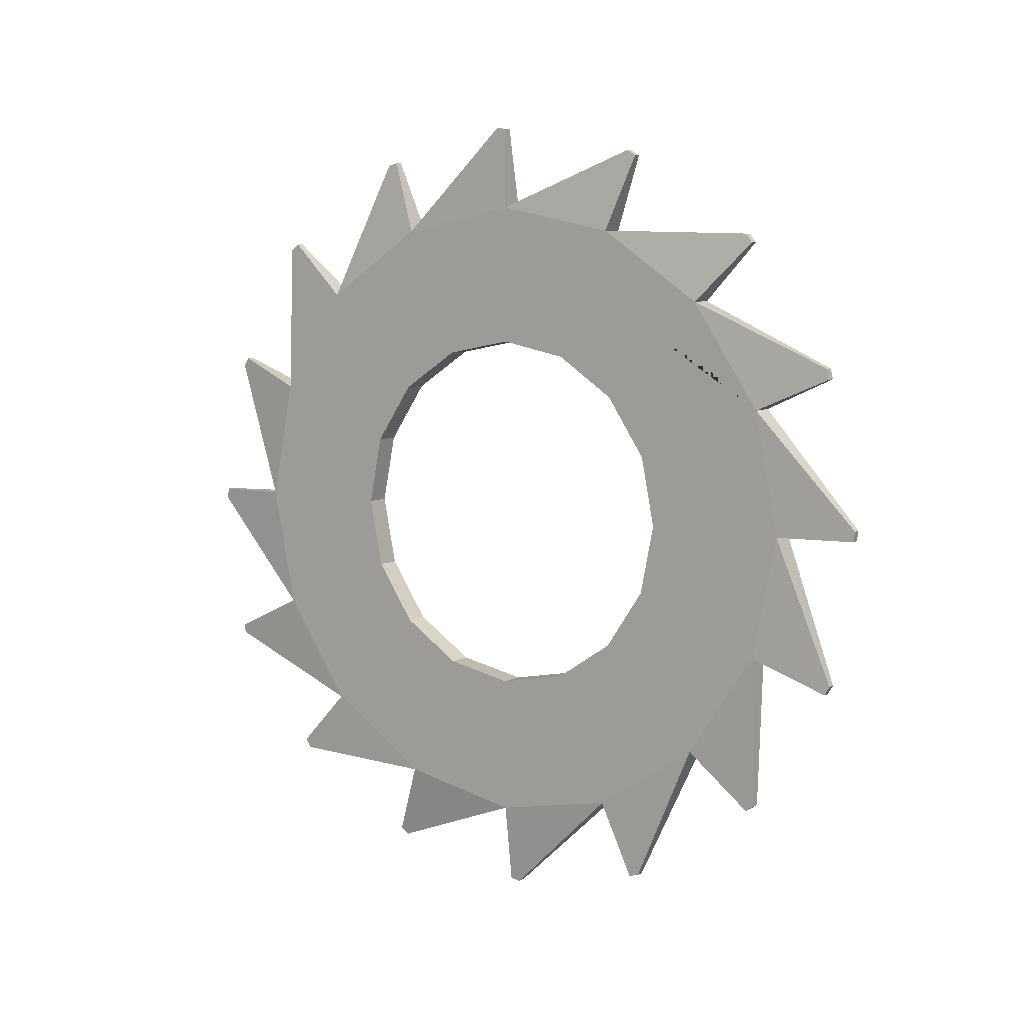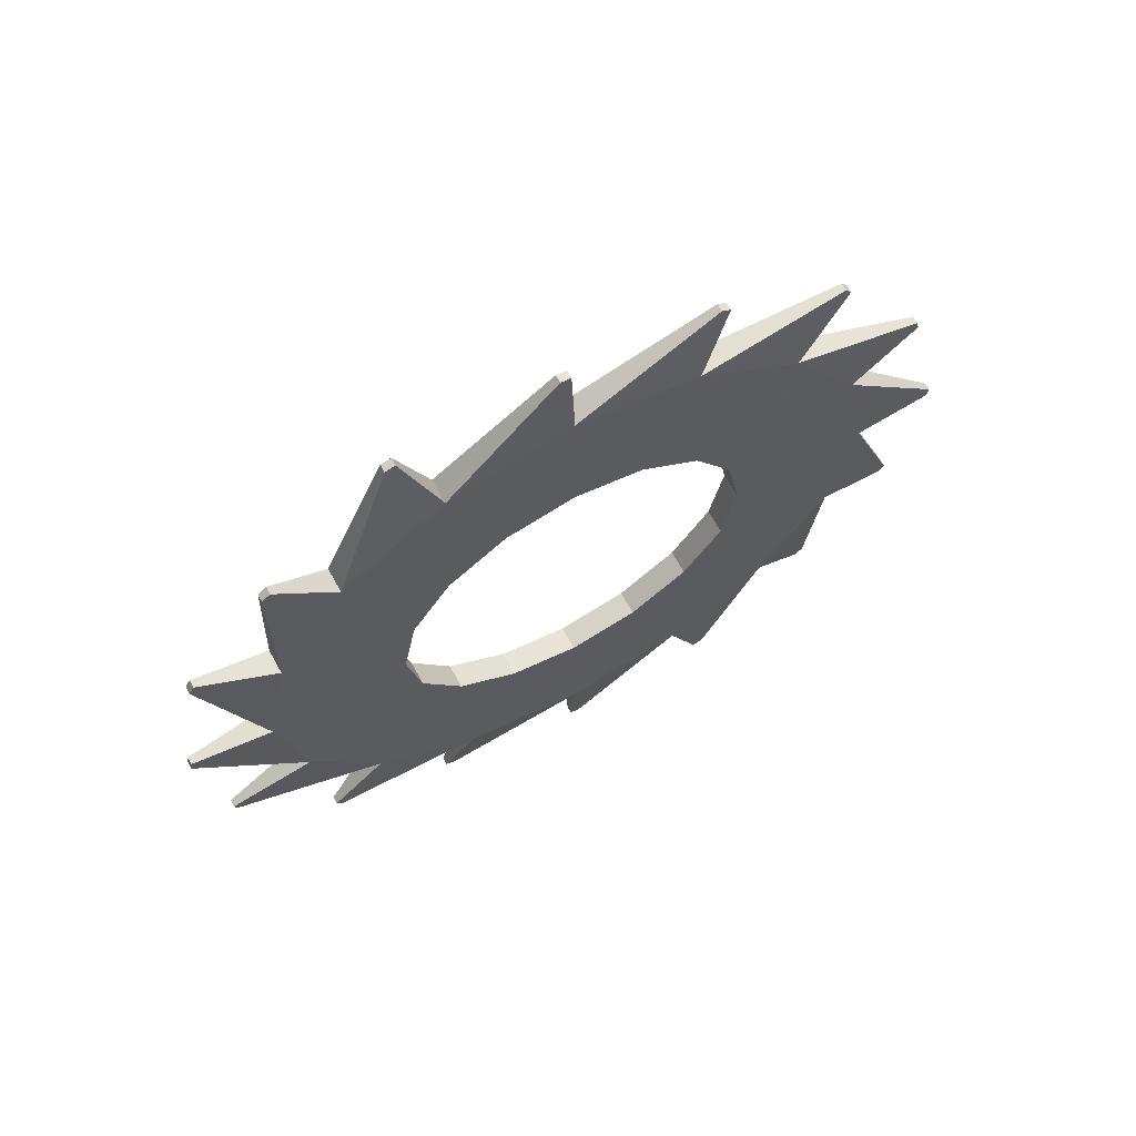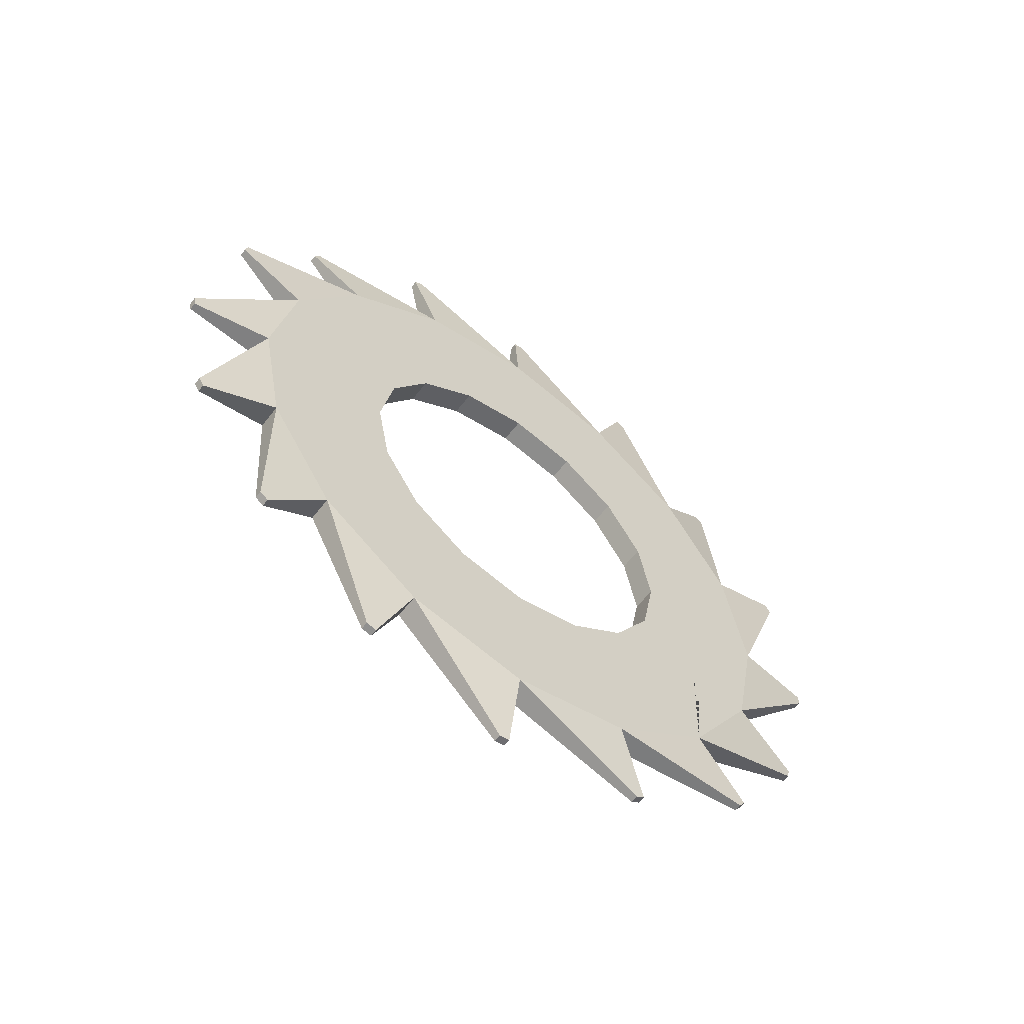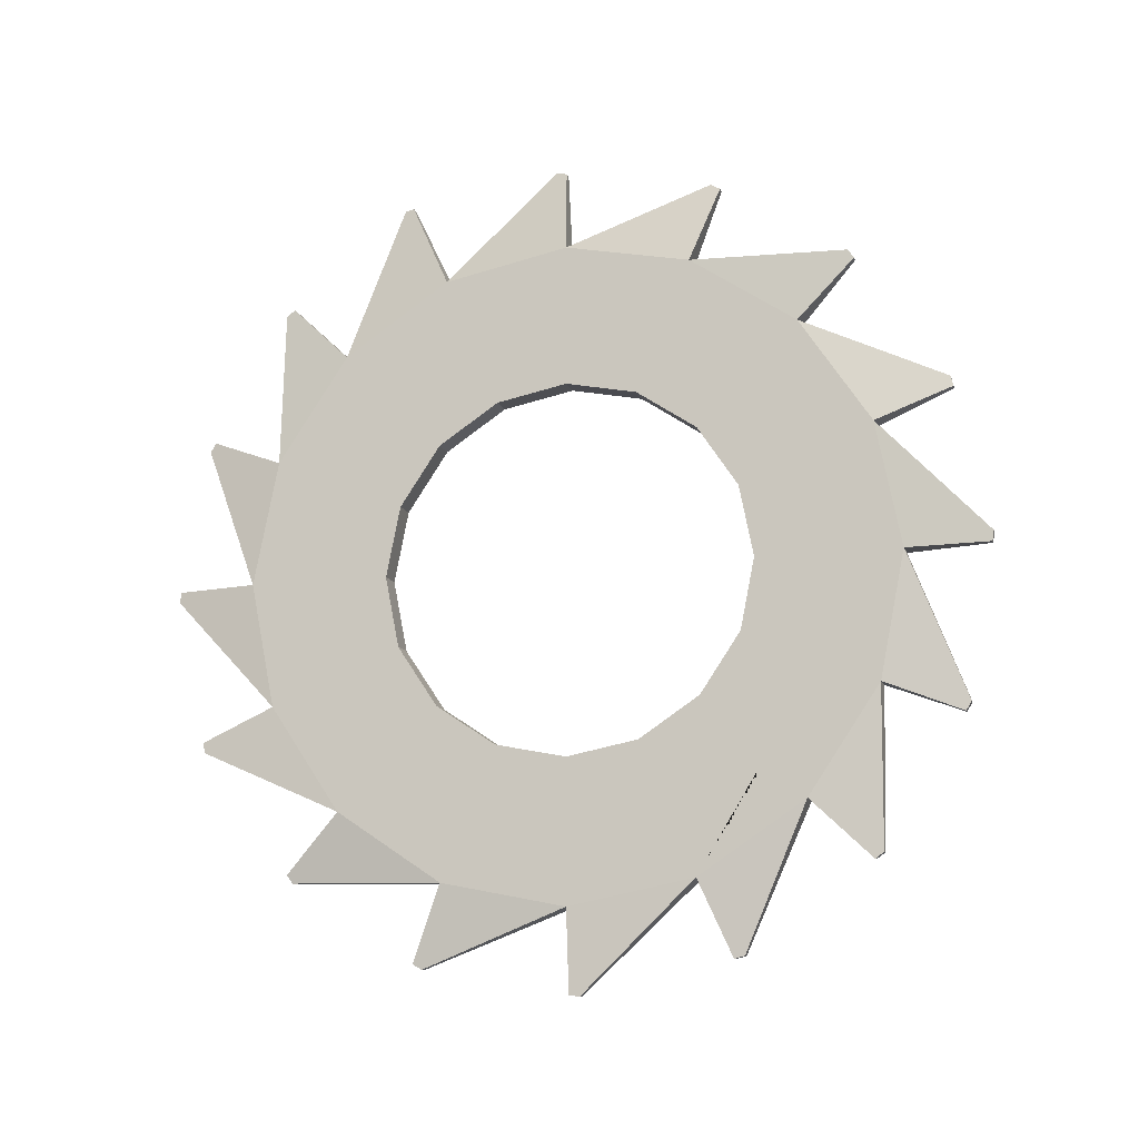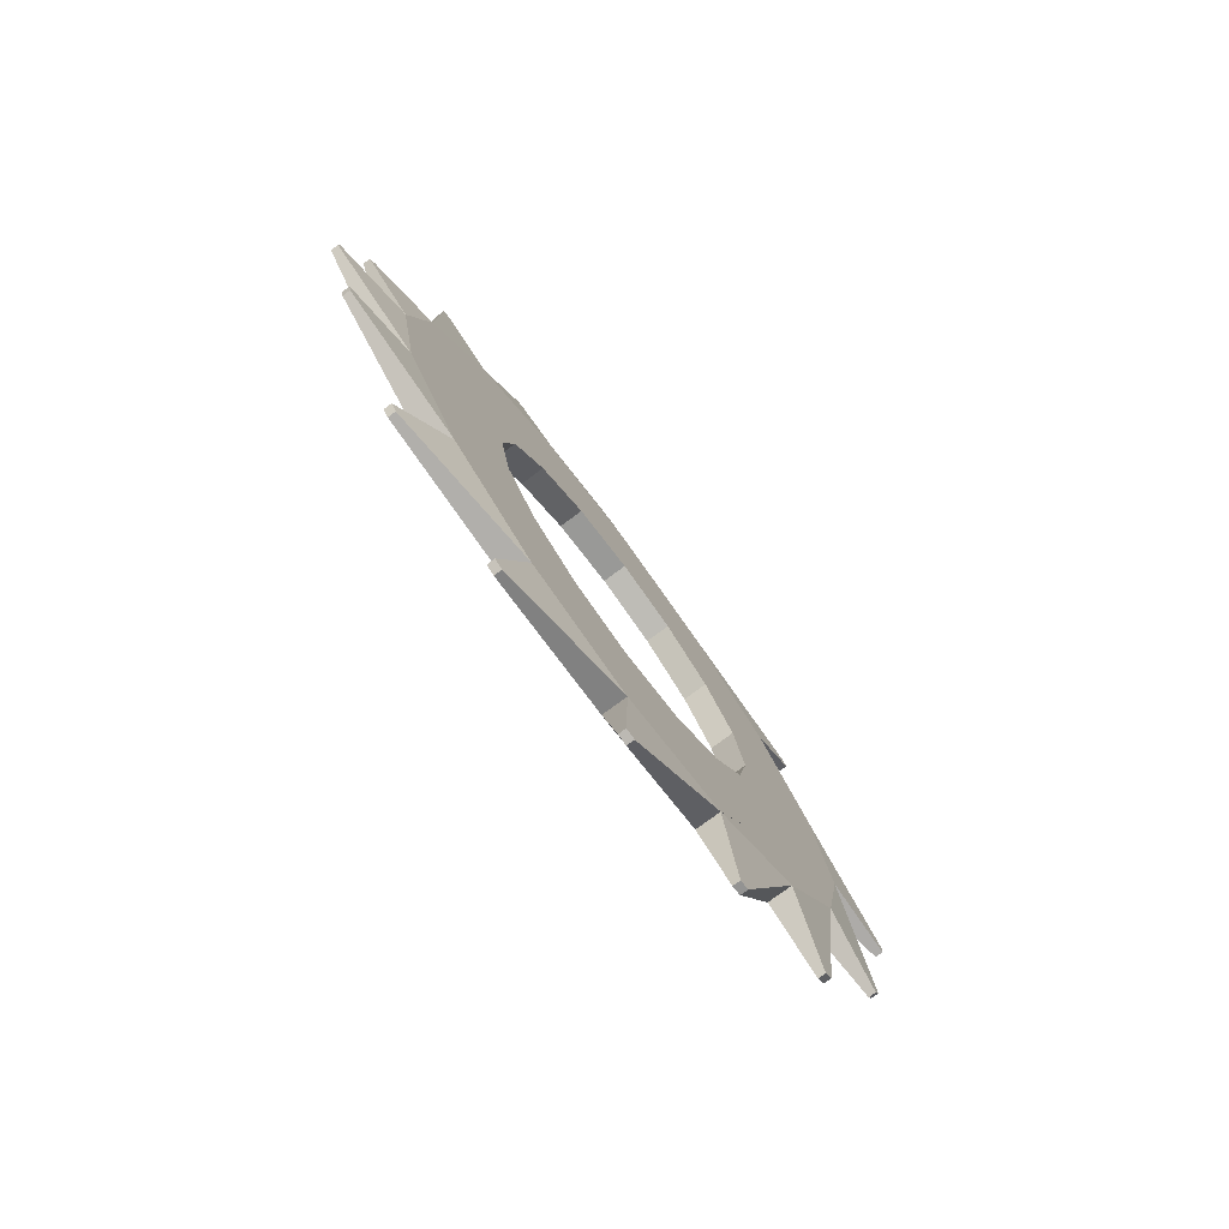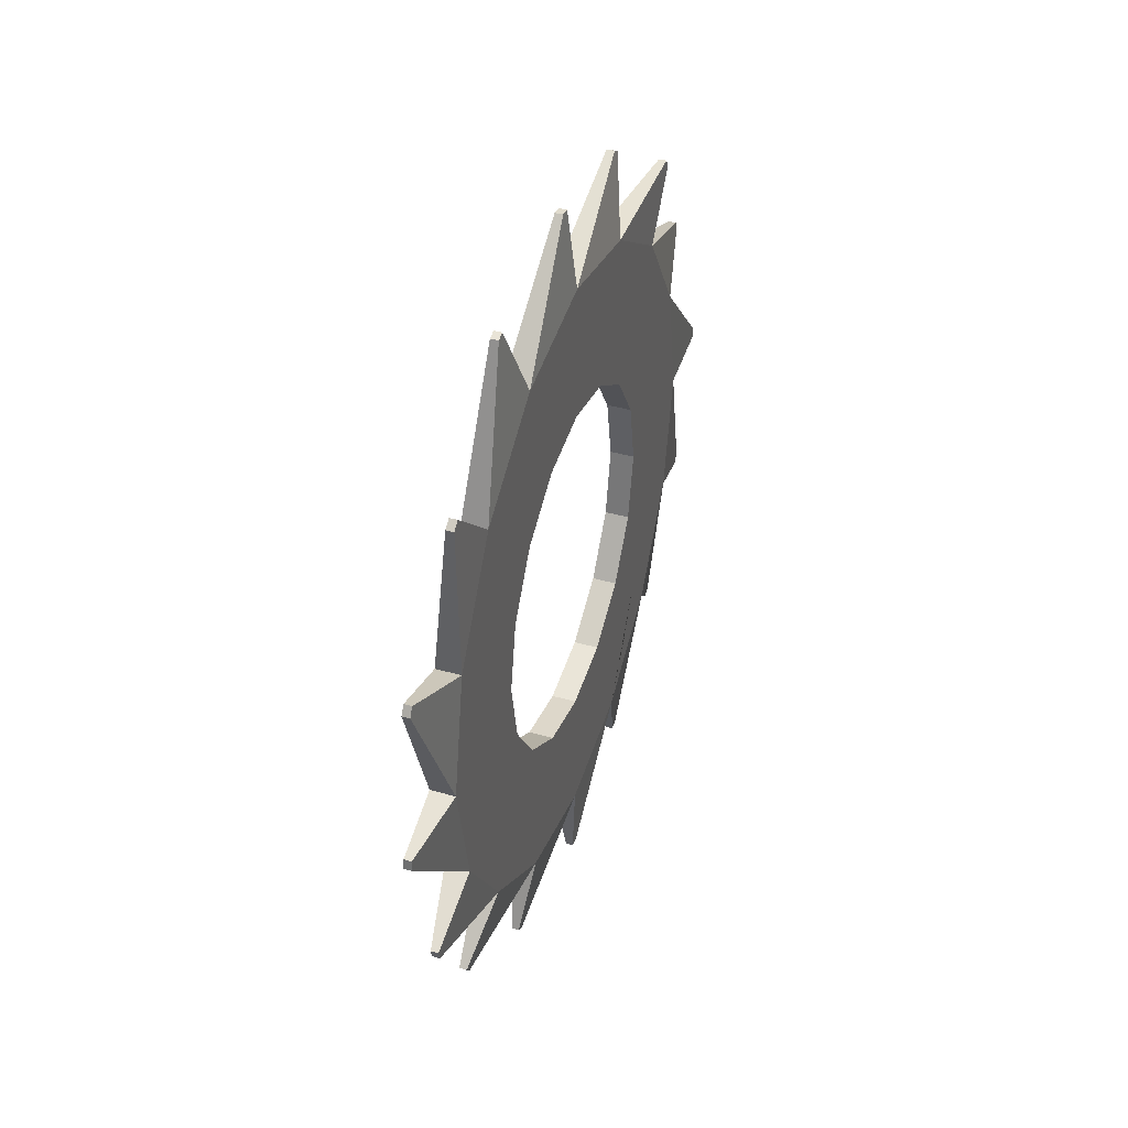
<metadata>
{"format":"obj","ext":"obj","renderer":"f3d","projection":"perspective","resolution":1024,"background":"white","views":[{"elev":7.5,"azim":124.6,"up":"+Y"},{"elev":66.5,"azim":61.0,"up":"+Y"},{"elev":-59.3,"azim":-127.5,"up":"+Z"},{"elev":-12.2,"azim":105.2,"up":"+Z"},{"elev":-77.5,"azim":36.4,"up":"+Z"},{"elev":40.9,"azim":19.1,"up":"+Z"}]}
</metadata>
<code>
v 0.4038 -9.784 4.053
v 0.4038 -7.488 7.488
v 0.4038 -4.053 9.784
v 0.4038 0 10.59
v 0.4038 4.053 9.784
v 0.4038 7.488 7.488
v 0.4038 9.784 4.053
v 0.4038 10.59 -0
v 0.4038 9.784 -4.053
v 0.4038 7.488 -7.488
v 0.4038 4.053 -9.784
v 0.4038 0 -10.59
v 0.4038 -4.053 -9.784
v 0.4038 -7.488 -7.488
v 0.4038 -9.784 -4.053
v 0.4038 -10.59 0
v -0.4038 -9.784 4.053
v -0.4038 -7.488 7.488
v -0.4038 -4.053 9.784
v -0.4038 8e-06 10.59
v -0.4038 4.053 9.784
v -0.4038 7.488 7.488
v -0.4038 9.784 4.053
v -0.4038 10.59 -0
v -0.4038 9.784 -4.053
v -0.4038 7.488 -7.488
v -0.4038 4.053 -9.784
v -0.4038 8e-06 -10.59
v -0.4038 -4.053 -9.784
v -0.4038 -7.488 -7.488
v -0.4038 -9.784 -4.053
v -0.4038 -10.59 0
v 0.3086 -9.68 9.112
v 0.3086 -9.403 9.316
v 0.05602 -9.403 9.316
v 0.056 -9.68 9.112
v 0.1155 -0.4019 13.29
v 0.1155 -0.06153 13.24
v -0.1371 -0.06153 13.24
v -0.1371 -0.4019 13.29
v 0.3086 9.112 9.68
v 0.3086 9.316 9.403
v 0.05602 9.316 9.403
v 0.05602 9.112 9.68
v 0.3086 13.29 0.4019
v 0.3086 13.24 0.06155
v 0.05602 13.24 0.06155
v 0.05602 13.29 0.4019
v -0.03389 9.68 -9.112
v -0.03389 9.403 -9.316
v -0.2864 9.403 -9.316
v -0.2864 9.68 -9.112
v 0.3086 0.4019 -13.29
v 0.3086 0.06154 -13.24
v 0.05602 0.06155 -13.24
v 0.05602 0.4019 -13.29
v -0.03389 -9.112 -9.68
v -0.0339 -9.316 -9.403
v -0.2865 -9.316 -9.403
v -0.2864 -9.112 -9.68
v 0.1155 -13.29 -0.4019
v 0.1155 -13.24 -0.06154
v -0.1371 -13.24 -0.06154
v -0.1371 -13.29 -0.4019
v 0.1155 -5.619 12.48
v 0.1155 -5.34 12.56
v -0.1371 -5.34 12.56
v -0.1371 -5.619 12.48
v -0.0339 4.714 12.43
v -0.0339 5.008 12.25
v -0.2865 5.008 12.25
v -0.2865 4.714 12.43
v -0.1447 12.12 5.457
v -0.1447 12.21 5.122
v -0.3972 12.21 5.122
v -0.3972 12.12 5.457
v 0.1155 12.43 -4.714
v 0.1155 12.25 -5.008
v -0.1371 12.25 -5.008
v -0.1371 12.43 -4.714
v 0.1155 5.457 -12.12
v 0.1155 5.122 -12.21
v -0.1371 5.122 -12.21
v -0.1371 5.457 -12.12
v 0.1155 -4.714 -12.43
v 0.1155 -5.009 -12.25
v -0.1371 -5.009 -12.25
v -0.1371 -4.714 -12.43
v 0.3086 -12.12 -5.457
v 0.3086 -12.21 -5.122
v 0.05602 -12.21 -5.122
v 0.05602 -12.12 -5.457
v -0.03389 -12.43 4.714
v -0.0339 -12.25 5.008
v -0.2865 -12.25 5.008
v -0.2864 -12.43 4.714
v 0.4038 -8.601 3.563
v 0.4038 -5.375 7.276
v 0.4038 -3.426 8.255
v 0.4038 0 9.309
v 0.4038 4.547 7.903
v 0.4038 6.238 6.332
v 0.4038 9.271 2.25
v 0.4038 8.815 0.3316
v 0.4038 8.601 -3.563
v 0.4038 6.15 -6.351
v 0.4038 5.632 -7.565
v 0.4038 0 -9.309
v 0.4038 -3.107 -8.345
v 0.4038 -7.71 -5.262
v 0.4038 -7.622 -3.46
v 0.4038 -9.309 0
v -0.4038 -8.601 3.563
v -0.4038 -5.375 7.276
v -0.4038 -3.426 8.255
v -0.4038 8e-06 9.309
v -0.4038 4.547 7.903
v -0.4038 6.237 6.332
v -0.4038 9.271 2.25
v -0.4038 8.815 0.3316
v -0.4038 8.601 -3.563
v -0.4038 6.15 -6.351
v -0.4038 5.632 -7.565
v -0.4038 8e-06 -9.309
v -0.4038 -3.107 -8.345
v -0.4038 -7.71 -5.262
v -0.4038 -7.622 -3.46
v -0.4038 -9.309 0
v 0.4038 -6.435 2.665
v 0.4038 -4.925 4.925
v 0.4038 -2.665 6.435
v 0.4038 0 6.965
v 0.4038 2.665 6.435
v 0.4038 4.925 4.925
v 0.4038 6.435 2.665
v 0.4038 6.965 -0
v 0.4038 6.435 -2.665
v 0.4038 4.925 -4.925
v 0.4038 2.665 -6.435
v 0.4038 0 -6.965
v 0.4038 -2.665 -6.435
v 0.4038 -4.925 -4.925
v 0.4038 -6.435 -2.665
v 0.4038 -6.965 0
v -0.4038 -6.435 2.665
v -0.4038 -4.925 4.925
v -0.4038 -2.665 6.435
v -0.4038 8e-06 6.965
v -0.4038 2.665 6.435
v -0.4038 4.925 4.925
v -0.4038 6.435 2.665
v -0.4038 6.965 -0
v -0.4038 6.435 -2.665
v -0.4038 4.925 -4.925
v -0.4038 2.665 -6.435
v -0.4038 8e-06 -6.965
v -0.4038 -2.665 -6.435
v -0.4038 -4.925 -4.925
v -0.4038 -6.435 -2.665
v -0.4038 -6.965 0
v 0.4038 -5.539 2.294
v 0.4038 -4.239 4.239
v 0.4038 -2.294 5.539
v 0.4038 0 5.995
v 0.4038 2.294 5.539
v 0.4038 4.239 4.239
v 0.4038 5.539 2.294
v 0.4038 5.995 -0
v 0.4038 5.539 -2.294
v 0.4038 4.239 -4.239
v 0.4038 2.294 -5.539
v 0.4038 0 -5.995
v 0.4038 -2.294 -5.539
v 0.4038 -4.239 -4.239
v 0.4038 -5.539 -2.294
v 0.4038 -5.995 0
v -0.4038 -5.539 2.294
v -0.4038 -4.239 4.239
v -0.4038 -2.294 5.539
v -0.4038 8e-06 5.995
v -0.4038 2.294 5.539
v -0.4038 4.239 4.239
v -0.4038 5.539 2.294
v -0.4038 5.995 -0
v -0.4038 5.539 -2.294
v -0.4038 4.239 -4.239
v -0.4038 2.294 -5.539
v -0.4038 8e-06 -5.995
v -0.4038 -2.294 -5.539
v -0.4038 -4.239 -4.239
v -0.4038 -5.539 -2.294
v -0.4038 -5.995 0
f 33 34 35 36
f 65 66 67 68
f 37 38 39 40
f 69 70 71 72
f 41 42 43 44
f 73 74 75 76
f 45 46 47 48
f 77 78 79 80
f 49 50 51 52
f 81 82 83 84
f 53 54 55 56
f 85 86 87 88
f 57 58 59 60
f 89 90 91 92
f 61 62 63 64
f 93 94 95 96
f 1 2 34 33
f 2 18 35 34
f 18 17 36 35
f 17 1 33 36
f 3 4 38 37
f 4 20 39 38
f 20 19 40 39
f 19 3 37 40
f 5 6 42 41
f 6 22 43 42
f 22 21 44 43
f 21 5 41 44
f 7 8 46 45
f 8 24 47 46
f 24 23 48 47
f 23 7 45 48
f 9 10 50 49
f 10 26 51 50
f 26 25 52 51
f 25 9 49 52
f 11 12 54 53
f 12 28 55 54
f 28 27 56 55
f 27 11 53 56
f 13 14 58 57
f 14 30 59 58
f 30 29 60 59
f 29 13 57 60
f 15 16 62 61
f 16 32 63 62
f 32 31 64 63
f 31 15 61 64
f 2 3 66 65
f 3 19 67 66
f 19 18 68 67
f 18 2 65 68
f 4 5 70 69
f 5 21 71 70
f 21 20 72 71
f 20 4 69 72
f 6 7 74 73
f 7 23 75 74
f 23 22 76 75
f 22 6 73 76
f 8 9 78 77
f 9 25 79 78
f 25 24 80 79
f 24 8 77 80
f 10 11 82 81
f 11 27 83 82
f 27 26 84 83
f 26 10 81 84
f 12 13 86 85
f 13 29 87 86
f 29 28 88 87
f 28 12 85 88
f 14 15 90 89
f 15 31 91 90
f 31 30 92 91
f 30 14 89 92
f 16 1 94 93
f 1 17 95 94
f 17 32 96 95
f 32 16 93 96
f 2 1 97 98
f 3 2 98 99
f 4 3 99 100
f 5 4 100 101
f 6 5 101 102
f 7 6 102 103
f 8 7 103 104
f 9 8 104 105
f 10 9 105 106
f 11 10 106 107
f 12 11 107 108
f 13 12 108 109
f 14 13 109 110
f 15 14 110 111
f 16 15 111 112
f 1 16 112 97
f 17 18 114 113
f 18 19 115 114
f 19 20 116 115
f 20 21 117 116
f 21 22 118 117
f 22 23 119 118
f 23 24 120 119
f 24 25 121 120
f 25 26 122 121
f 26 27 123 122
f 27 28 124 123
f 28 29 125 124
f 29 30 126 125
f 30 31 127 126
f 31 32 128 127
f 32 17 113 128
f 98 97 129 130
f 99 98 130 131
f 100 99 131 132
f 101 100 132 133
f 102 101 133 134
f 103 102 134 135
f 104 103 135 136
f 105 104 136 137
f 106 105 137 138
f 107 106 138 139
f 108 107 139 140
f 109 108 140 141
f 110 109 141 142
f 111 110 142 143
f 112 111 143 144
f 97 112 144 129
f 113 114 146 145
f 114 115 147 146
f 115 116 148 147
f 116 117 149 148
f 117 118 150 149
f 118 119 151 150
f 119 120 152 151
f 120 121 153 152
f 121 122 154 153
f 122 123 155 154
f 123 124 156 155
f 124 125 157 156
f 125 126 158 157
f 126 127 159 158
f 127 128 160 159
f 128 113 145 160
f 130 129 161 162
f 131 130 162 163
f 132 131 163 164
f 133 132 164 165
f 134 133 165 166
f 135 134 166 167
f 136 135 167 168
f 137 136 168 169
f 138 137 169 170
f 139 138 170 171
f 140 139 171 172
f 141 140 172 173
f 142 141 173 174
f 143 142 174 175
f 144 143 175 176
f 129 144 176 161
f 145 146 178 177
f 146 147 179 178
f 147 148 180 179
f 148 149 181 180
f 149 150 182 181
f 150 151 183 182
f 151 152 184 183
f 152 153 185 184
f 153 154 186 185
f 154 155 187 186
f 155 156 188 187
f 156 157 189 188
f 157 158 190 189
f 158 159 191 190
f 159 160 192 191
f 160 145 177 192
f 162 161 177 178
f 163 162 178 179
f 164 163 179 180
f 165 164 180 181
f 166 165 181 182
f 167 166 182 183
f 168 167 183 184
f 169 168 184 185
f 170 169 185 186
f 171 170 186 187
f 172 171 187 188
f 173 172 188 189
f 174 173 189 190
f 175 174 190 191
f 176 175 191 192
f 161 176 192 177

</code>
